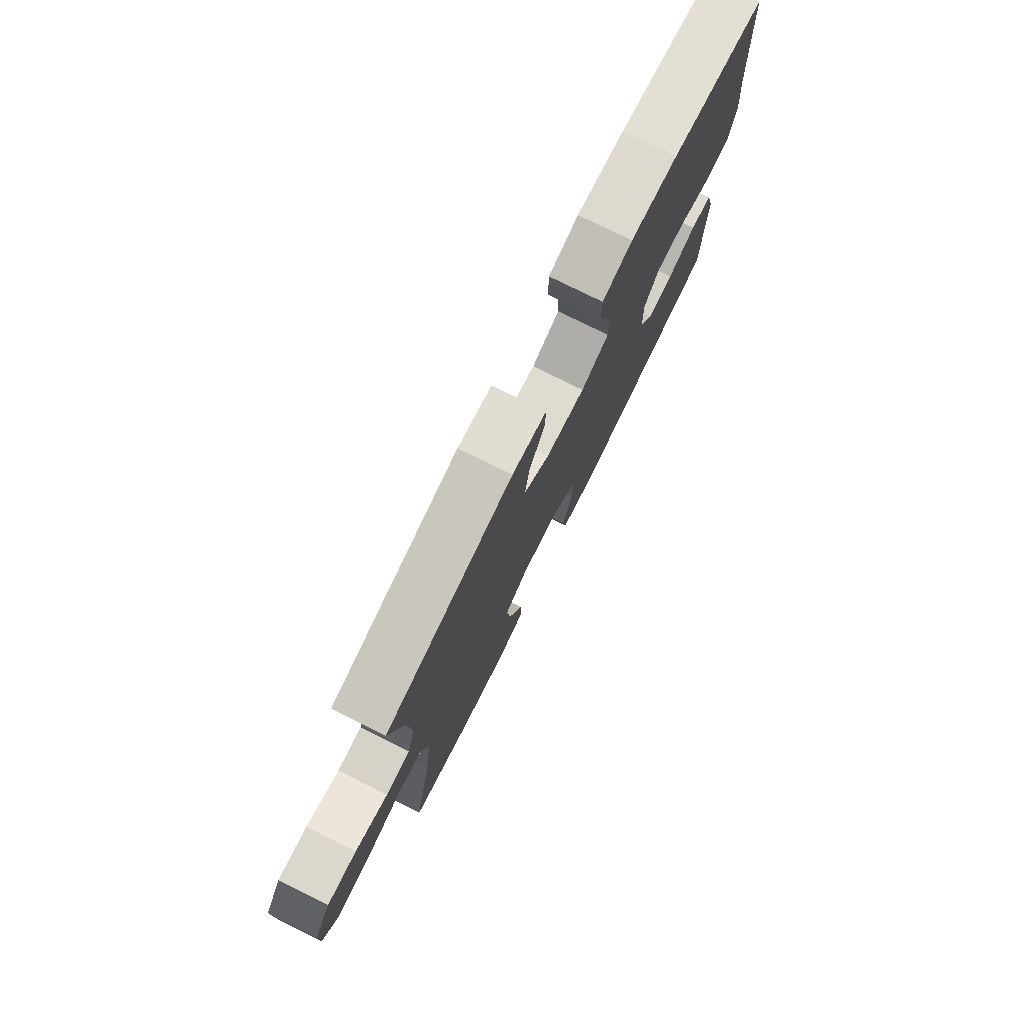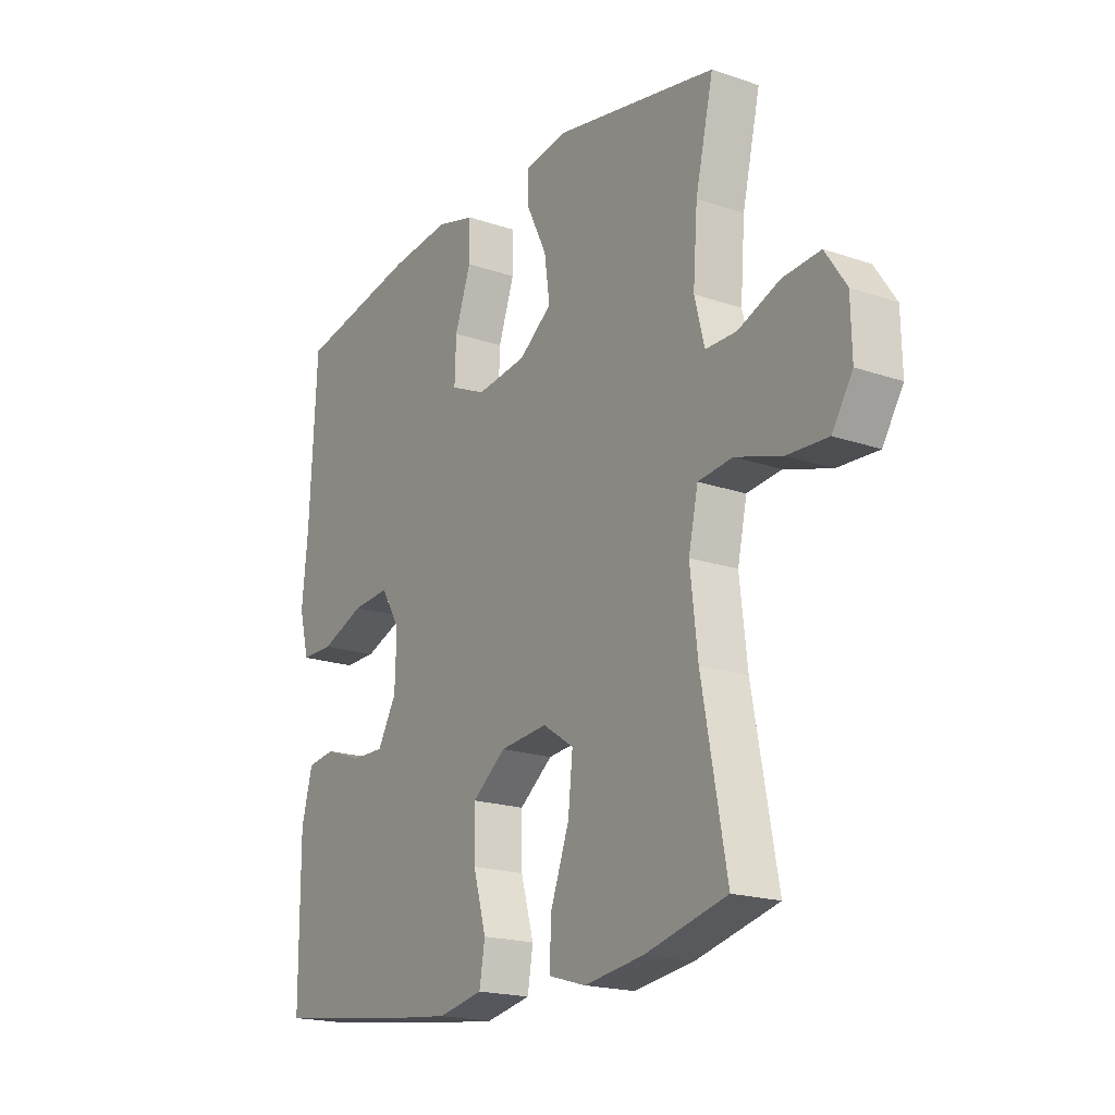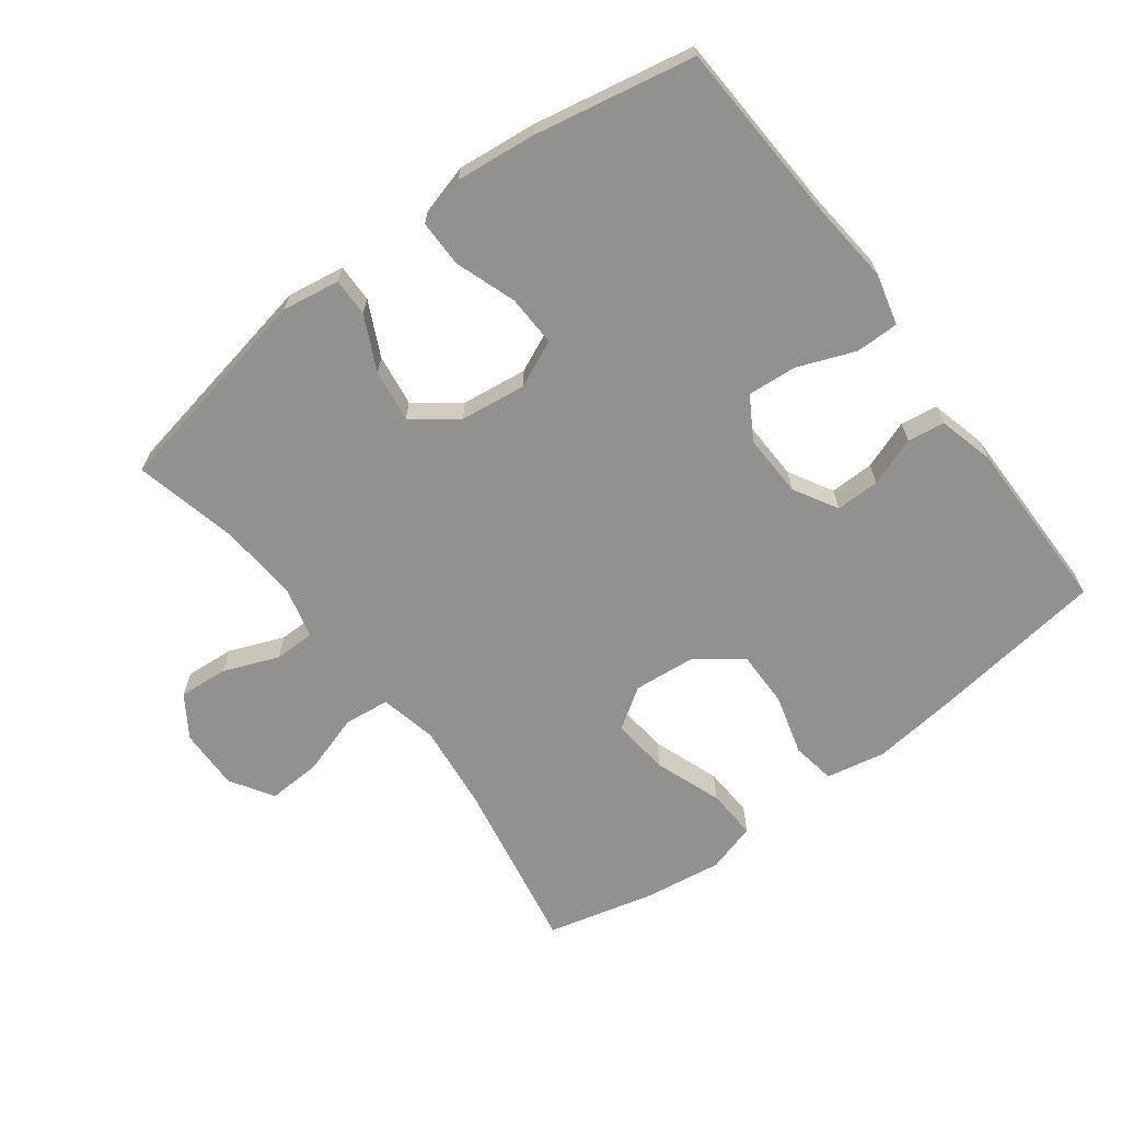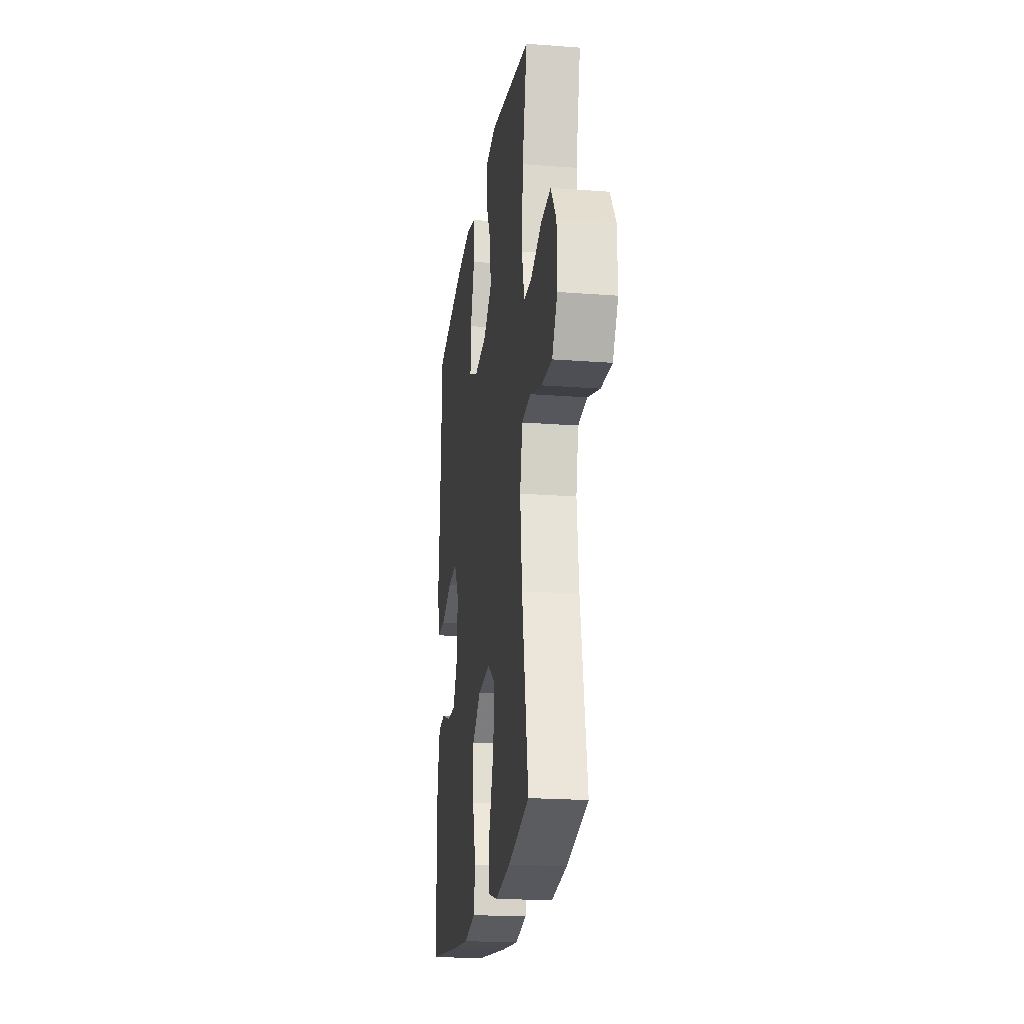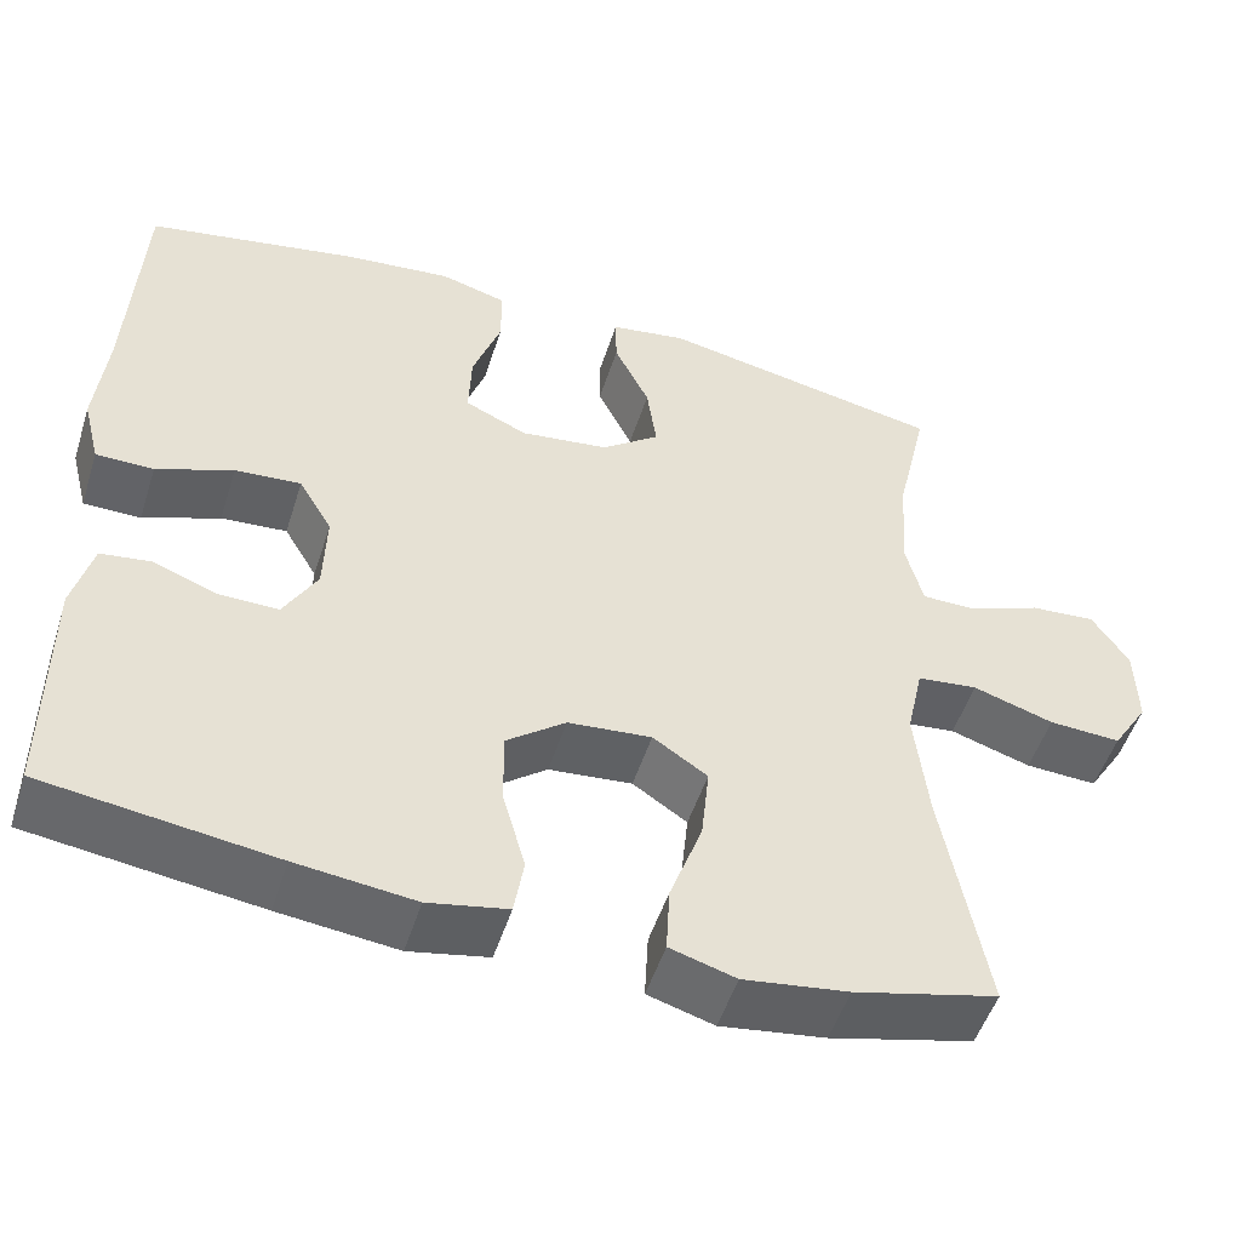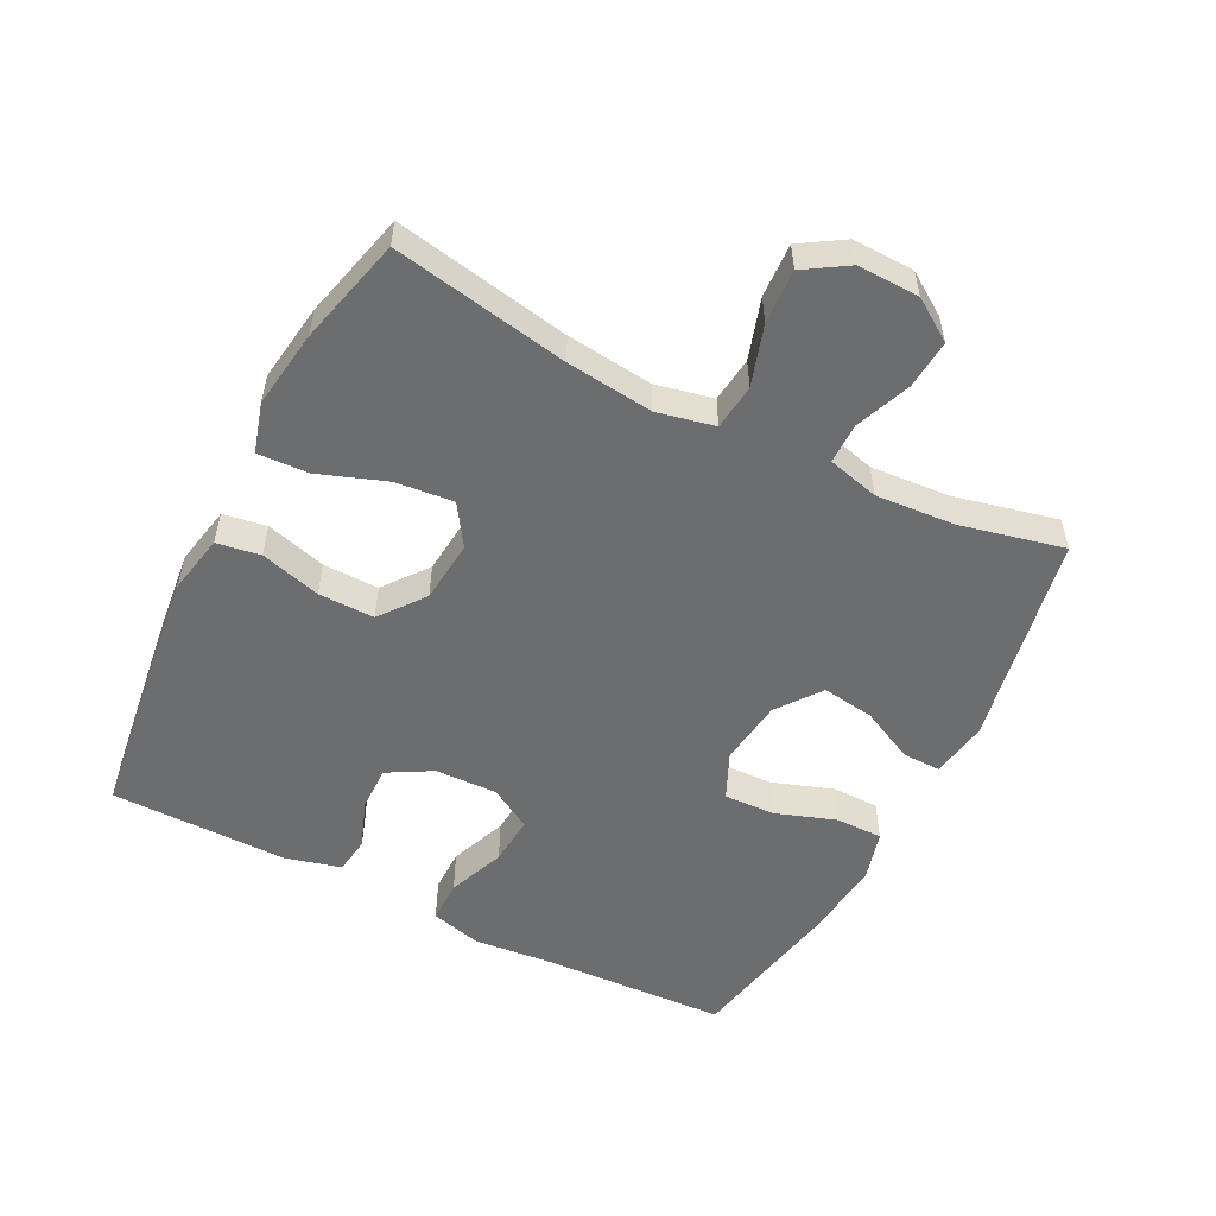
<metadata>
{"format":"obj","ext":"obj","renderer":"f3d","projection":"perspective","resolution":1024,"background":"white","views":[{"elev":77.8,"azim":-63.6,"up":"+Z"},{"elev":-19.1,"azim":-123.0,"up":"+Z"},{"elev":-66.1,"azim":37.0,"up":"+Y"},{"elev":-21.0,"azim":-97.8,"up":"+Z"},{"elev":-51.0,"azim":162.4,"up":"+Z"},{"elev":-53.9,"azim":-117.0,"up":"+Y"}]}
</metadata>
<code>
v -0.5 0.07 0.5
v -0.176 0.07 0.562
v -0.089 0.07 0.548
v -0.09 0.07 0.49
v -0.13 0.07 0.408
v -0.141 0.07 0.329
v -0.075 0.07 0.279
v 0.025 0.07 0.266
v 0.096 0.07 0.298
v 0.093 0.07 0.376
v 0.061 0.07 0.468
v 0.061 0.07 0.539
v 0.137 0.07 0.56
v 0.258 0.07 0.547
v 0.5 0.07 0.5
v 0.514 0.07 0.22
v 0.526 0.07 0.098
v 0.506 0.07 0.02
v 0.441 0.07 0.02
v 0.354 0.07 0.054
v 0.279 0.07 0.06
v 0.241 0.07 -0.004
v 0.244 0.07 -0.099
v 0.282 0.07 -0.166
v 0.349 0.07 -0.165
v 0.423 0.07 -0.138
v 0.479 0.07 -0.146
v 0.501 0.07 -0.231
v 0.5 0.07 -0.5
v 0.239 0.07 -0.535
v 0.105 0.07 -0.55
v 0.015 0.07 -0.532
v 0.004 0.07 -0.466
v 0.03 0.07 -0.374
v 0.031 0.07 -0.289
v -0.036 0.07 -0.237
v -0.131 0.07 -0.228
v -0.193 0.07 -0.269
v -0.184 0.07 -0.357
v -0.147 0.07 -0.459
v -0.143 0.07 -0.536
v -0.218 0.07 -0.558
v -0.337 0.07 -0.541
v -0.5 0.07 -0.5
v -0.451 0.07 -0.233
v -0.436 0.07 -0.101
v -0.455 0.07 -0.014
v -0.524 0.07 -0.006
v -0.616 0.07 -0.035
v -0.698 0.07 -0.039
v -0.739 0.07 0.026
v -0.737 0.07 0.12
v -0.695 0.07 0.183
v -0.62 0.07 0.177
v -0.537 0.07 0.144
v -0.475 0.07 0.144
v -0.455 0.07 0.222
v -0.464 0.07 0.343
v -0.5 0 0.5
v -0.176 0 0.562
v -0.089 0 0.548
v -0.09 0 0.49
v -0.13 0 0.408
v -0.141 0 0.329
v -0.075 0 0.279
v 0.025 0 0.266
v 0.096 0 0.298
v 0.093 0 0.376
v 0.061 0 0.468
v 0.061 0 0.539
v 0.137 0 0.56
v 0.258 0 0.547
v 0.5 0 0.5
v 0.514 0 0.22
v 0.526 0 0.098
v 0.506 0 0.02
v 0.441 0 0.02
v 0.354 0 0.054
v 0.279 0 0.06
v 0.241 0 -0.004
v 0.244 0 -0.099
v 0.282 0 -0.166
v 0.349 0 -0.165
v 0.423 0 -0.138
v 0.479 0 -0.146
v 0.501 0 -0.231
v 0.5 0 -0.5
v 0.239 0 -0.535
v 0.105 0 -0.55
v 0.015 0 -0.532
v 0.004 0 -0.466
v 0.03 0 -0.374
v 0.031 0 -0.289
v -0.036 0 -0.237
v -0.131 0 -0.228
v -0.193 0 -0.269
v -0.184 0 -0.357
v -0.147 0 -0.459
v -0.143 0 -0.536
v -0.218 0 -0.558
v -0.337 0 -0.541
v -0.5 0 -0.5
v -0.451 0 -0.233
v -0.436 0 -0.101
v -0.455 0 -0.014
v -0.524 0 -0.006
v -0.616 0 -0.035
v -0.698 0 -0.039
v -0.739 0 0.026
v -0.737 0 0.12
v -0.695 0 0.183
v -0.62 0 0.177
v -0.537 0 0.144
v -0.475 0 0.144
v -0.455 0 0.222
v -0.464 0 0.343
f 52 53 54 55
f 52 55 56
f 51 52 56
f 48 49 50 51
f 47 48 51 56
f 46 47 56 57
f 42 43 44 45
f 42 45 46
f 39 40 41 42
f 38 39 42 46
f 37 38 46 57
f 31 32 33 34
f 31 34 35
f 30 31 35
f 29 30 35
f 28 29 35 36
f 25 26 27 28
f 24 25 28 36
f 17 18 19 20
f 16 17 20 21
f 15 16 21
f 14 15 21 22
f 10 11 12 13
f 9 10 13 14
f 2 3 4 5
f 58 1 2 5
f 58 5 6
f 57 58 6 7
f 37 57 7 8
f 23 24 36 37
f 22 23 37 8
f 9 14 22
f 8 9 22
f 113 112 111 110
f 114 113 110
f 114 110 109
f 109 108 107 106
f 114 109 106 105
f 115 114 105 104
f 103 102 101 100
f 104 103 100
f 100 99 98 97
f 104 100 97 96
f 115 104 96 95
f 92 91 90 89
f 93 92 89
f 93 89 88
f 93 88 87
f 94 93 87 86
f 86 85 84 83
f 94 86 83 82
f 78 77 76 75
f 79 78 75 74
f 79 74 73
f 80 79 73 72
f 71 70 69 68
f 72 71 68 67
f 63 62 61 60
f 63 60 59 116
f 64 63 116
f 65 64 116 115
f 66 65 115 95
f 95 94 82 81
f 66 95 81 80
f 80 72 67
f 80 67 66
f 1 59 60 2
f 2 60 61 3
f 3 61 62 4
f 4 62 63 5
f 5 63 64 6
f 6 64 65 7
f 7 65 66 8
f 8 66 67 9
f 9 67 68 10
f 10 68 69 11
f 11 69 70 12
f 12 70 71 13
f 13 71 72 14
f 14 72 73 15
f 15 73 74 16
f 16 74 75 17
f 17 75 76 18
f 18 76 77 19
f 19 77 78 20
f 20 78 79 21
f 21 79 80 22
f 22 80 81 23
f 23 81 82 24
f 24 82 83 25
f 25 83 84 26
f 26 84 85 27
f 27 85 86 28
f 28 86 87 29
f 29 87 88 30
f 30 88 89 31
f 31 89 90 32
f 32 90 91 33
f 33 91 92 34
f 34 92 93 35
f 35 93 94 36
f 36 94 95 37
f 37 95 96 38
f 38 96 97 39
f 39 97 98 40
f 40 98 99 41
f 41 99 100 42
f 42 100 101 43
f 43 101 102 44
f 44 102 103 45
f 45 103 104 46
f 46 104 105 47
f 47 105 106 48
f 48 106 107 49
f 49 107 108 50
f 50 108 109 51
f 51 109 110 52
f 52 110 111 53
f 53 111 112 54
f 54 112 113 55
f 55 113 114 56
f 56 114 115 57
f 57 115 116 58
f 58 116 59 1

</code>
